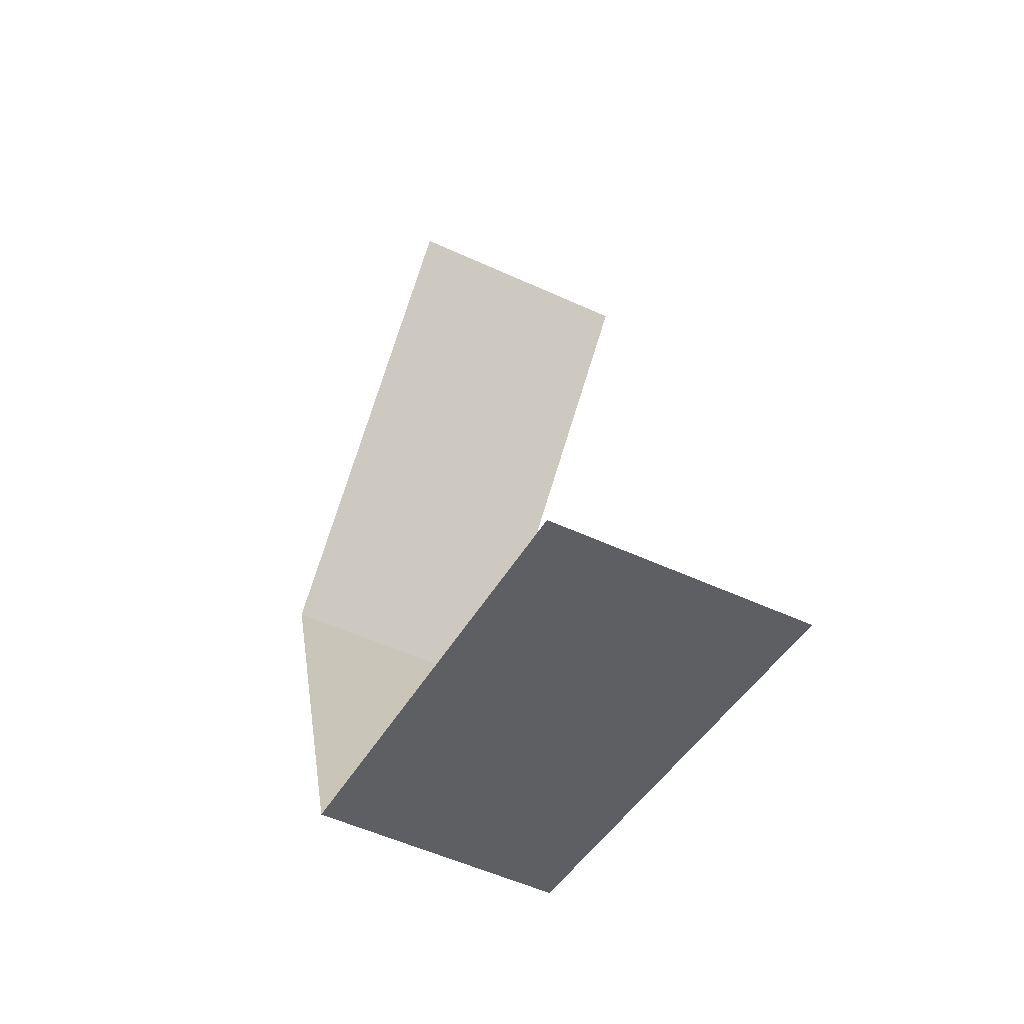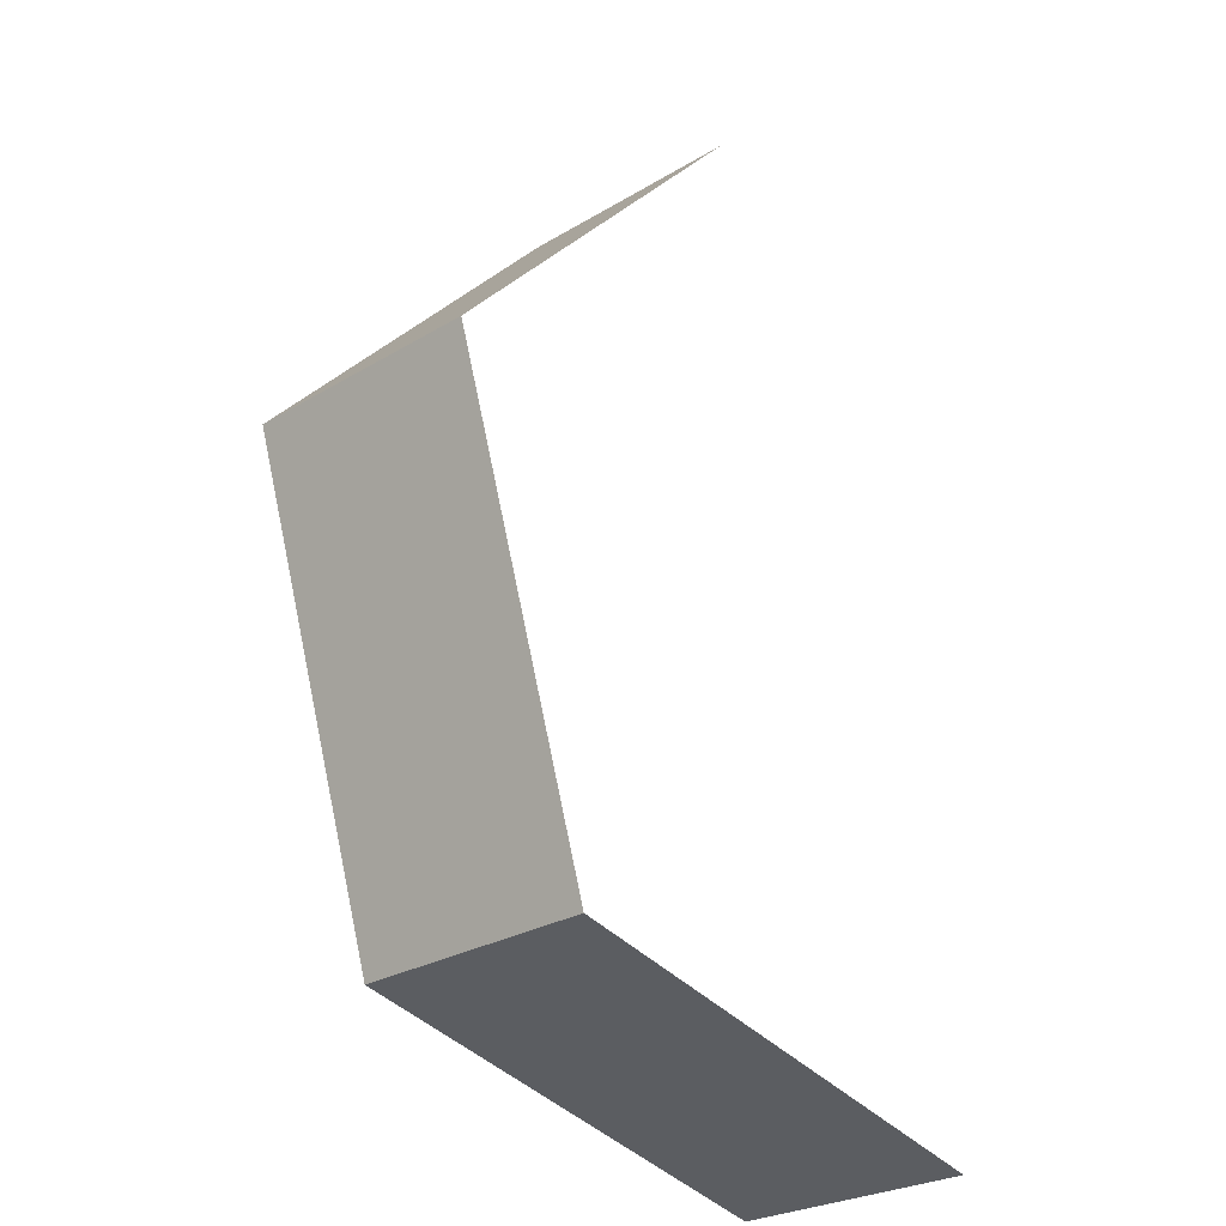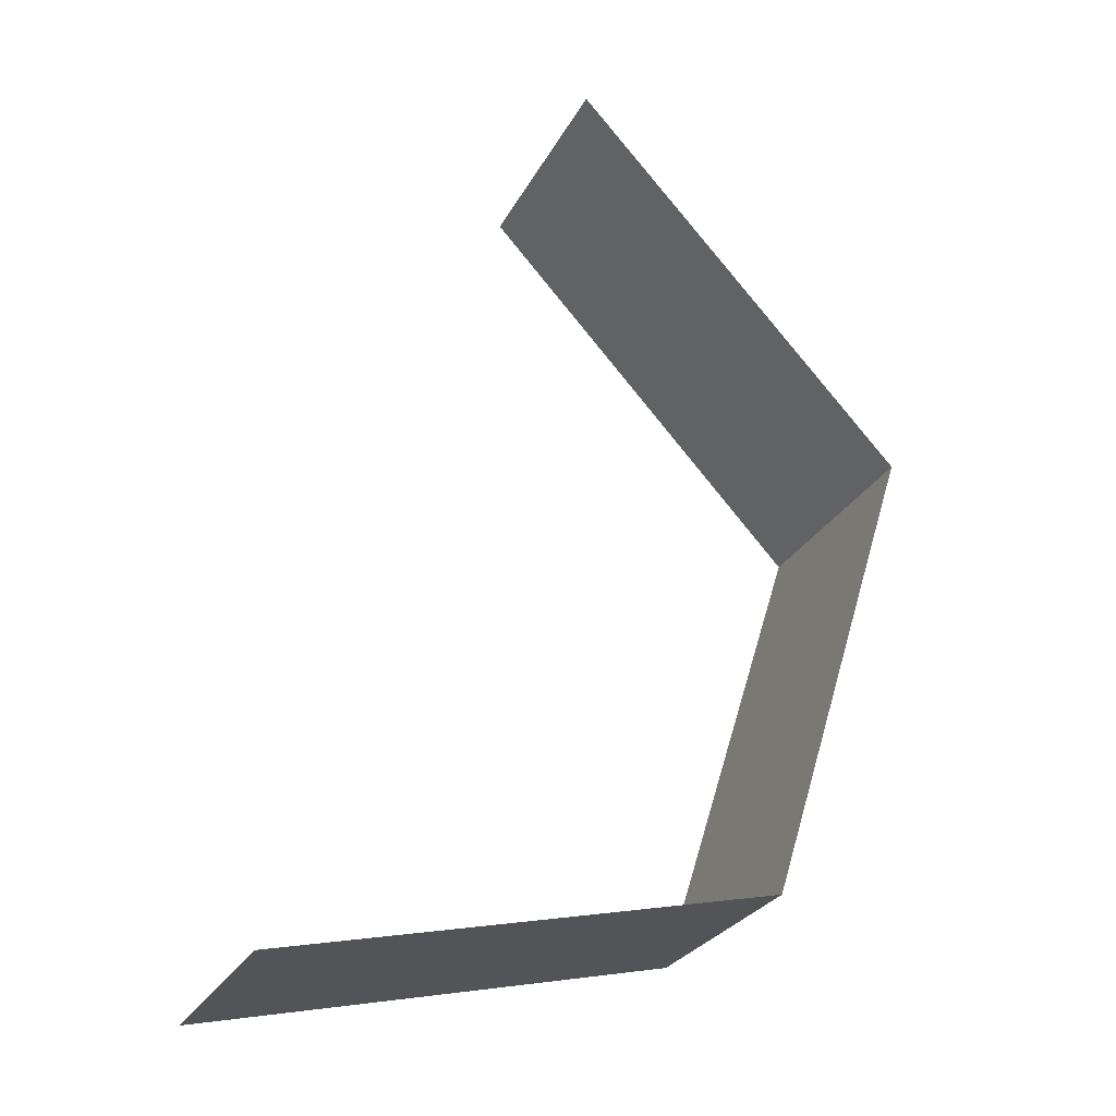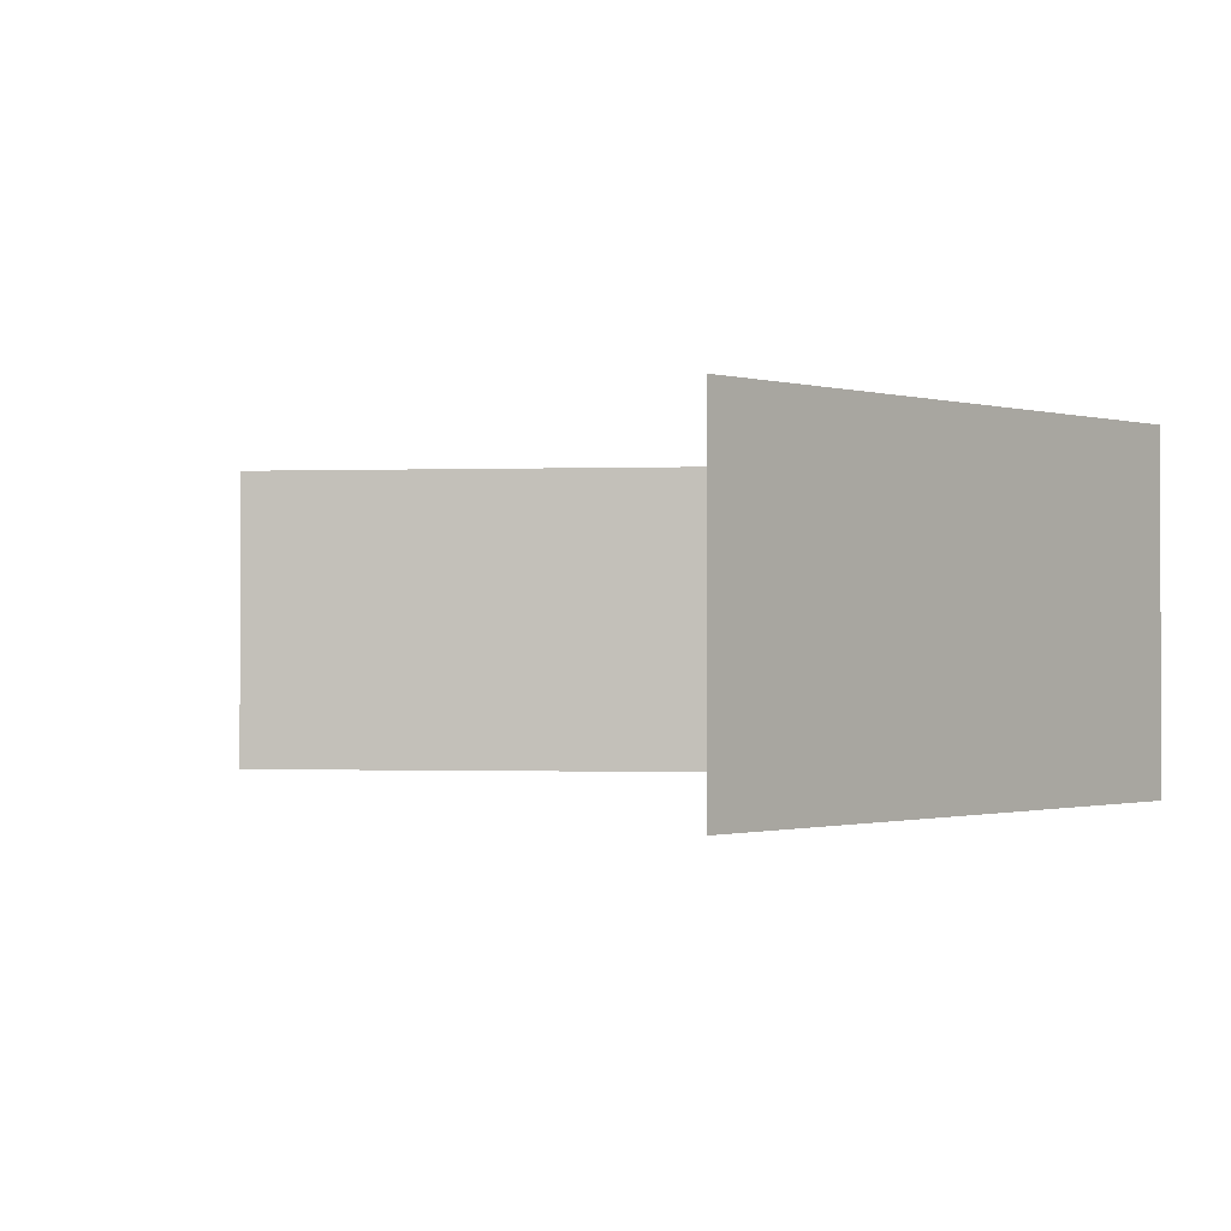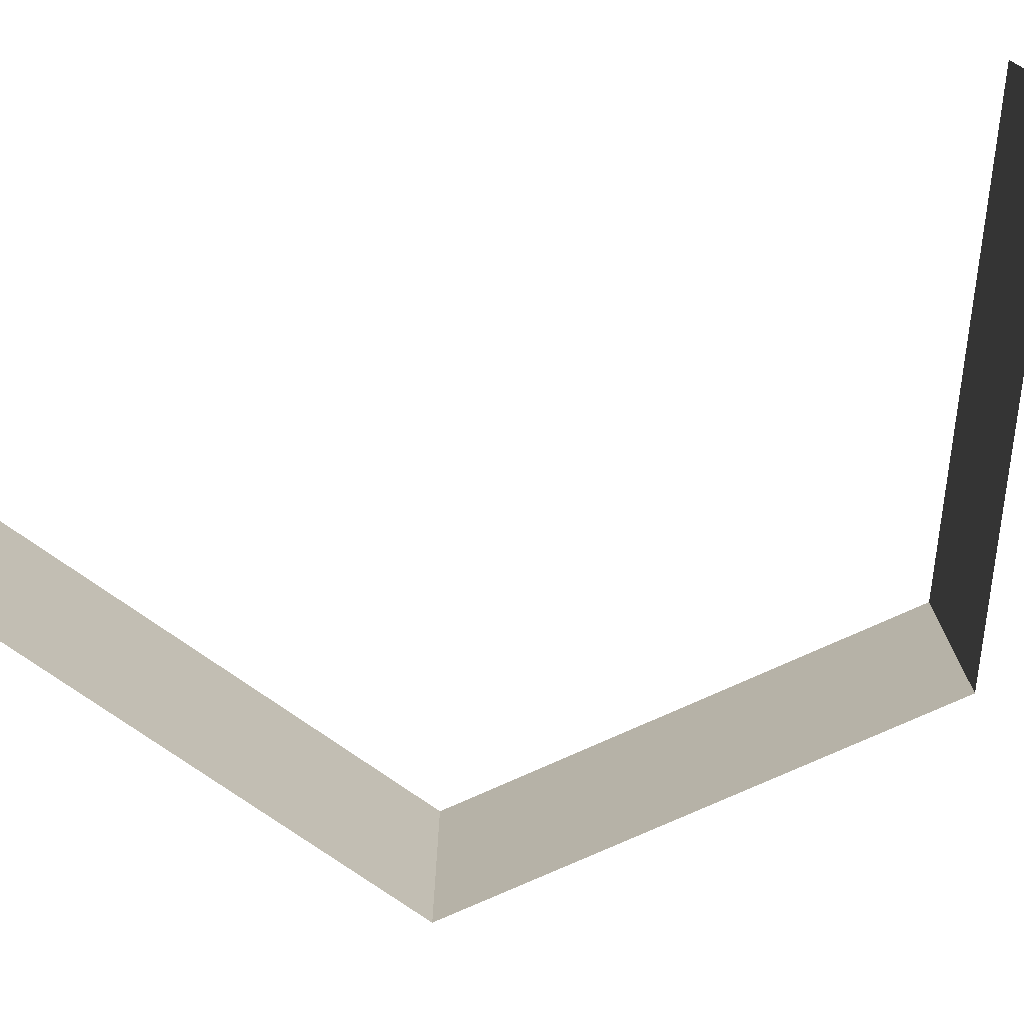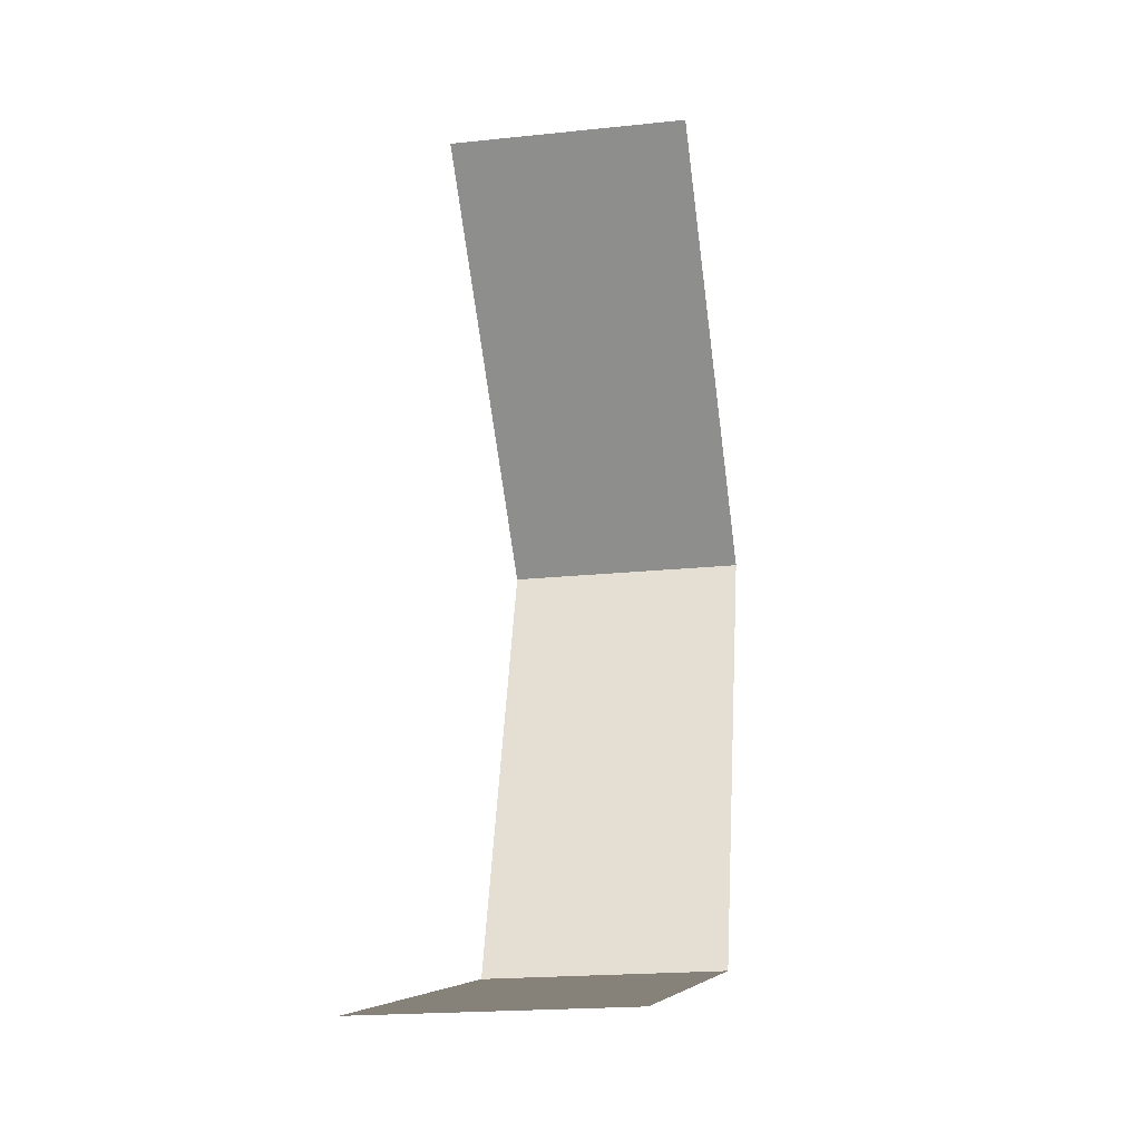
<metadata>
{"format":"obj","ext":"obj","renderer":"f3d","projection":"perspective","resolution":1024,"background":"white","views":[{"elev":-53.8,"azim":63.9,"up":"+Z"},{"elev":-27.4,"azim":-47.4,"up":"+Z"},{"elev":-26.8,"azim":157.4,"up":"+Z"},{"elev":-0.6,"azim":141.3,"up":"+Y"},{"elev":-74.2,"azim":97.1,"up":"+Y"},{"elev":-19.5,"azim":101.2,"up":"+Z"}]}
</metadata>
<code>
v -46.11 -6.316 -50.21
v 20.41 -6.316 -65.11
v 20.41 27.7 -65.11
v -46.11 27.7 -50.21
v -20.4 -6.316 65.11
v -66.61 -6.316 14.8
v -20.4 27.7 65.11
v -66.61 27.7 14.8
f 1 2 4
f 2 3 4
f 6 1 8
f 1 4 8
f 5 6 7
f 6 8 7

</code>
